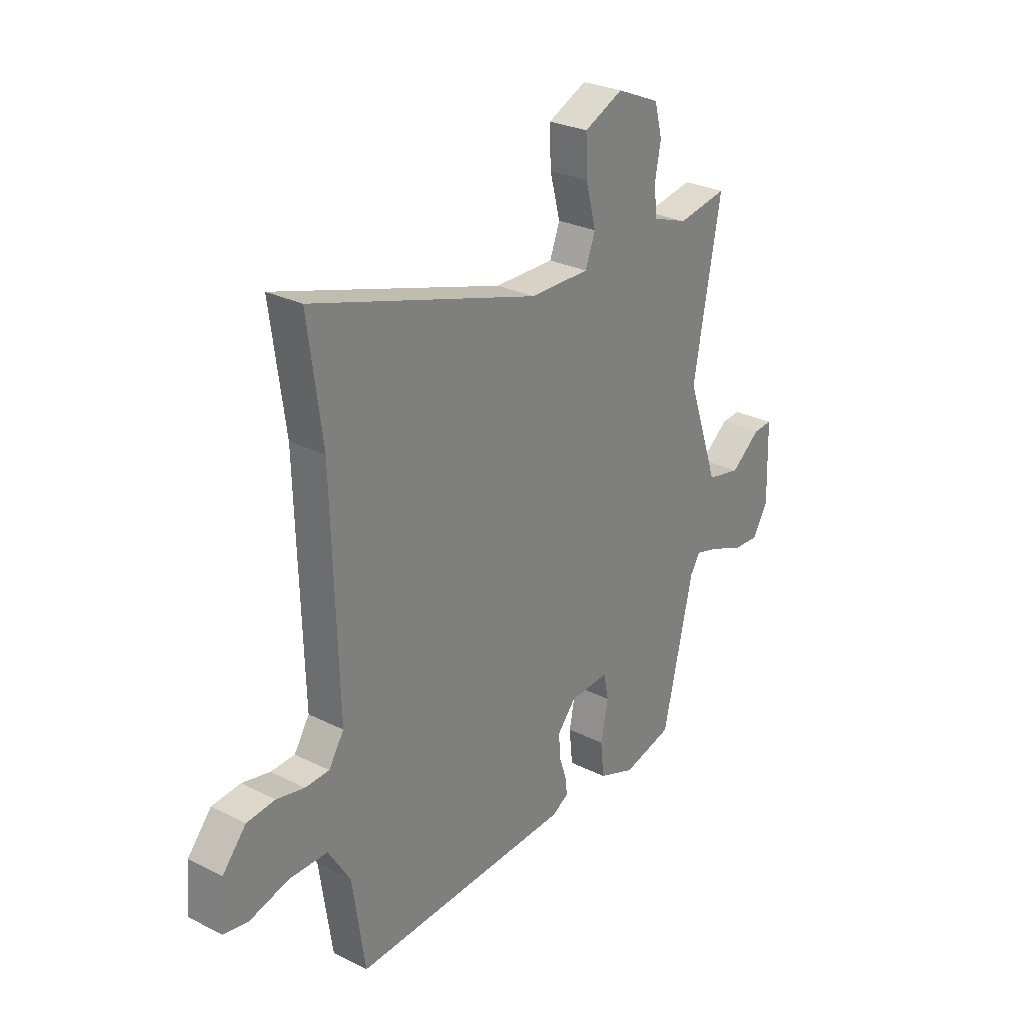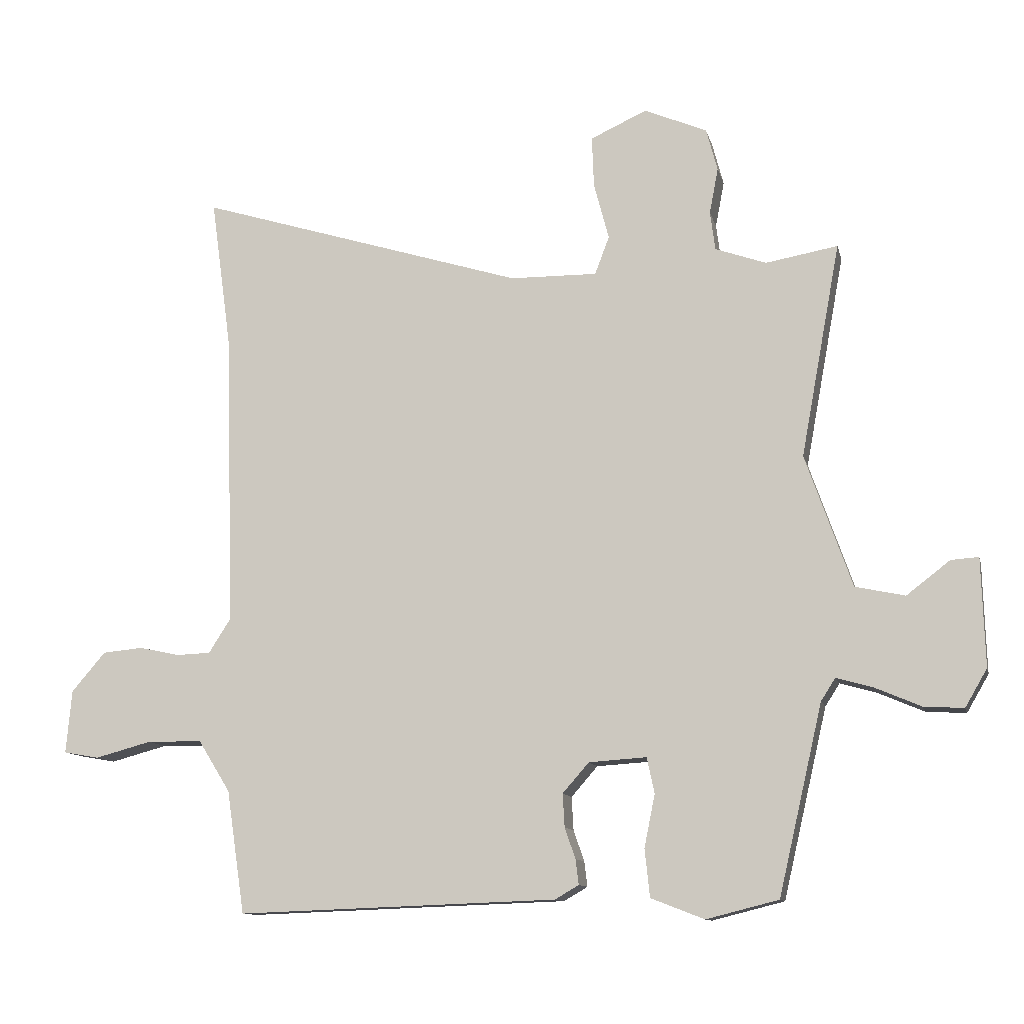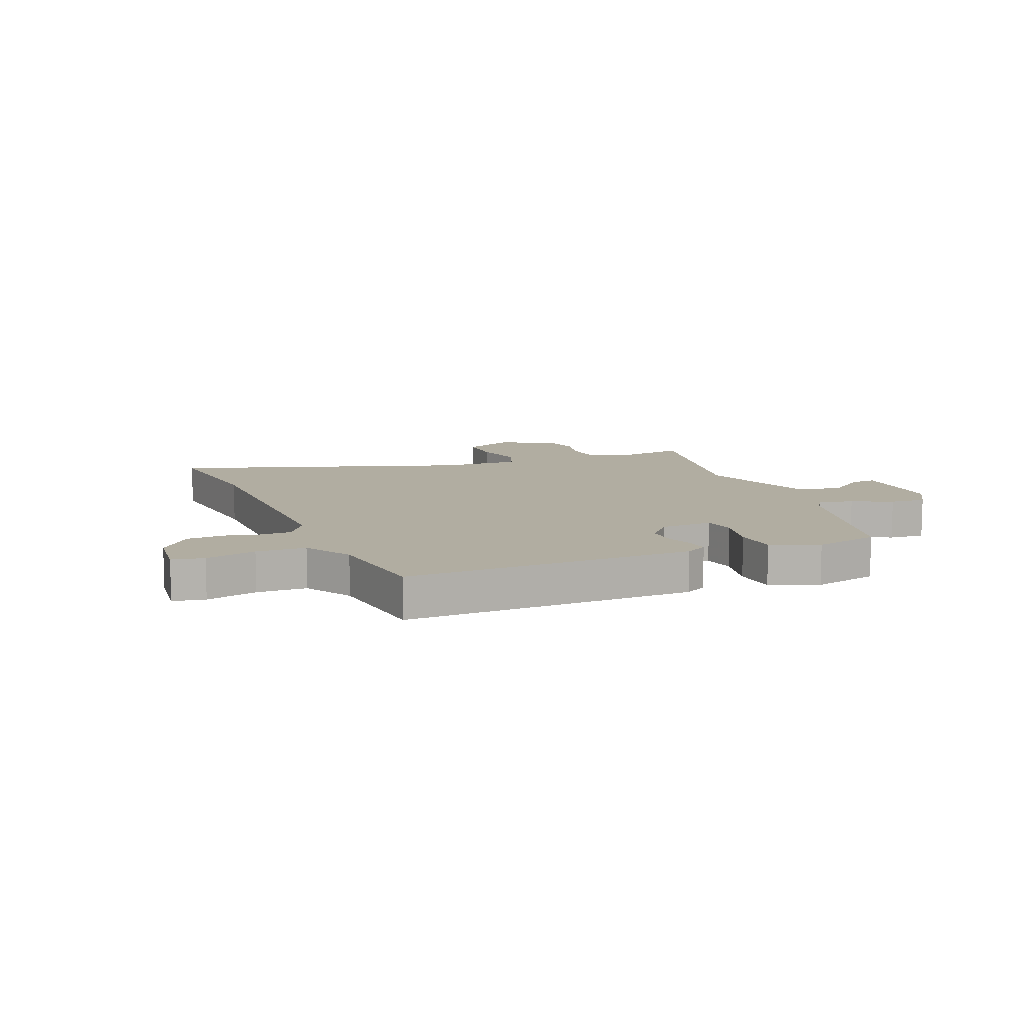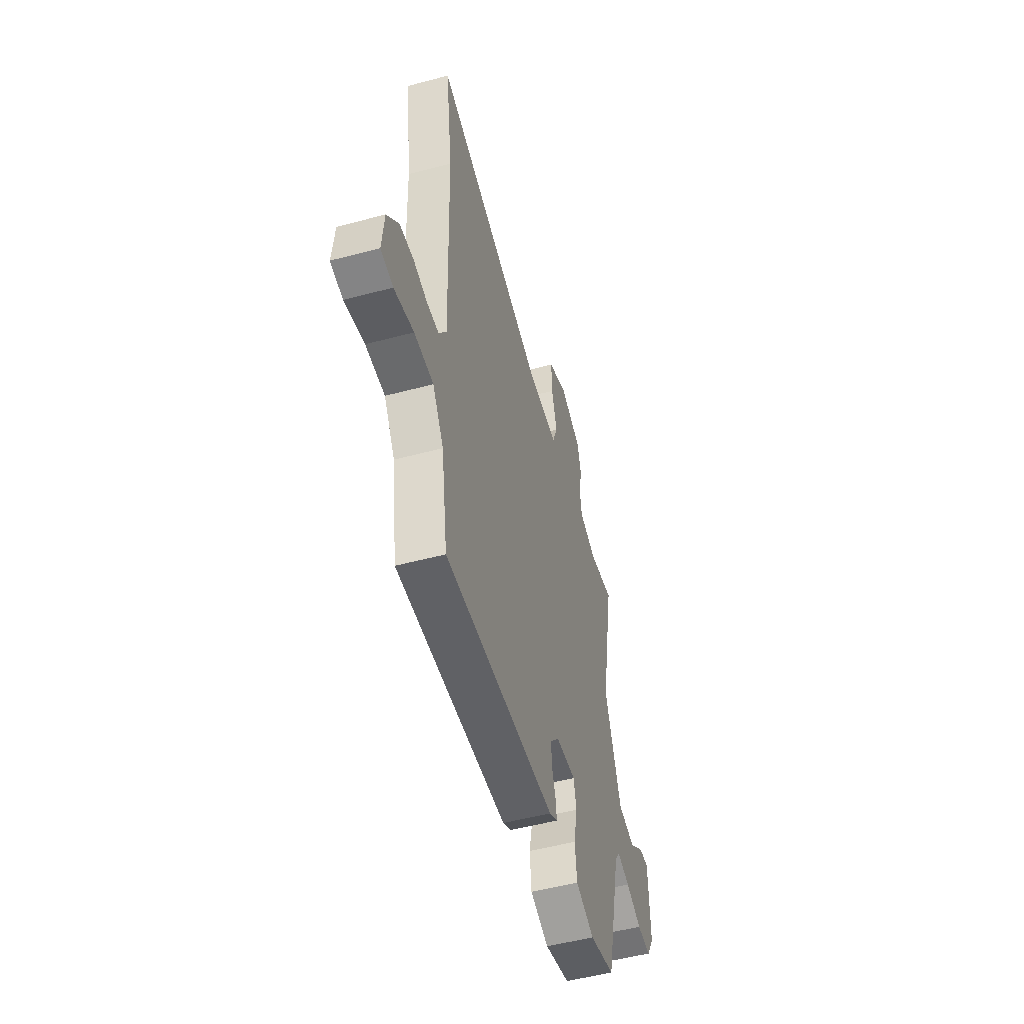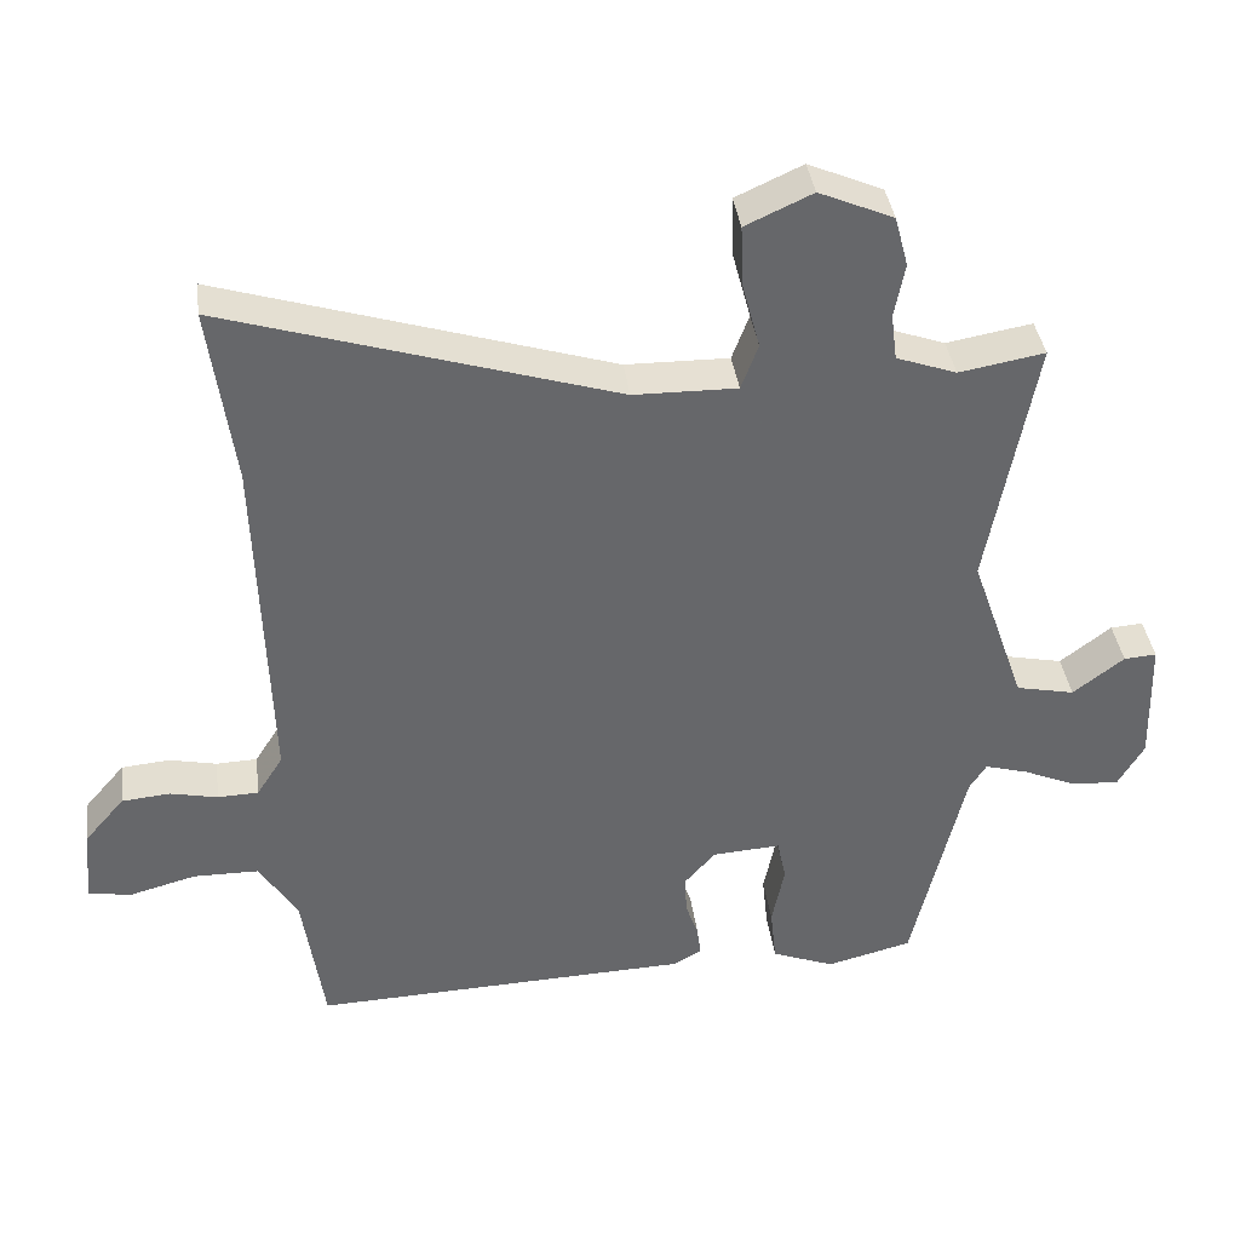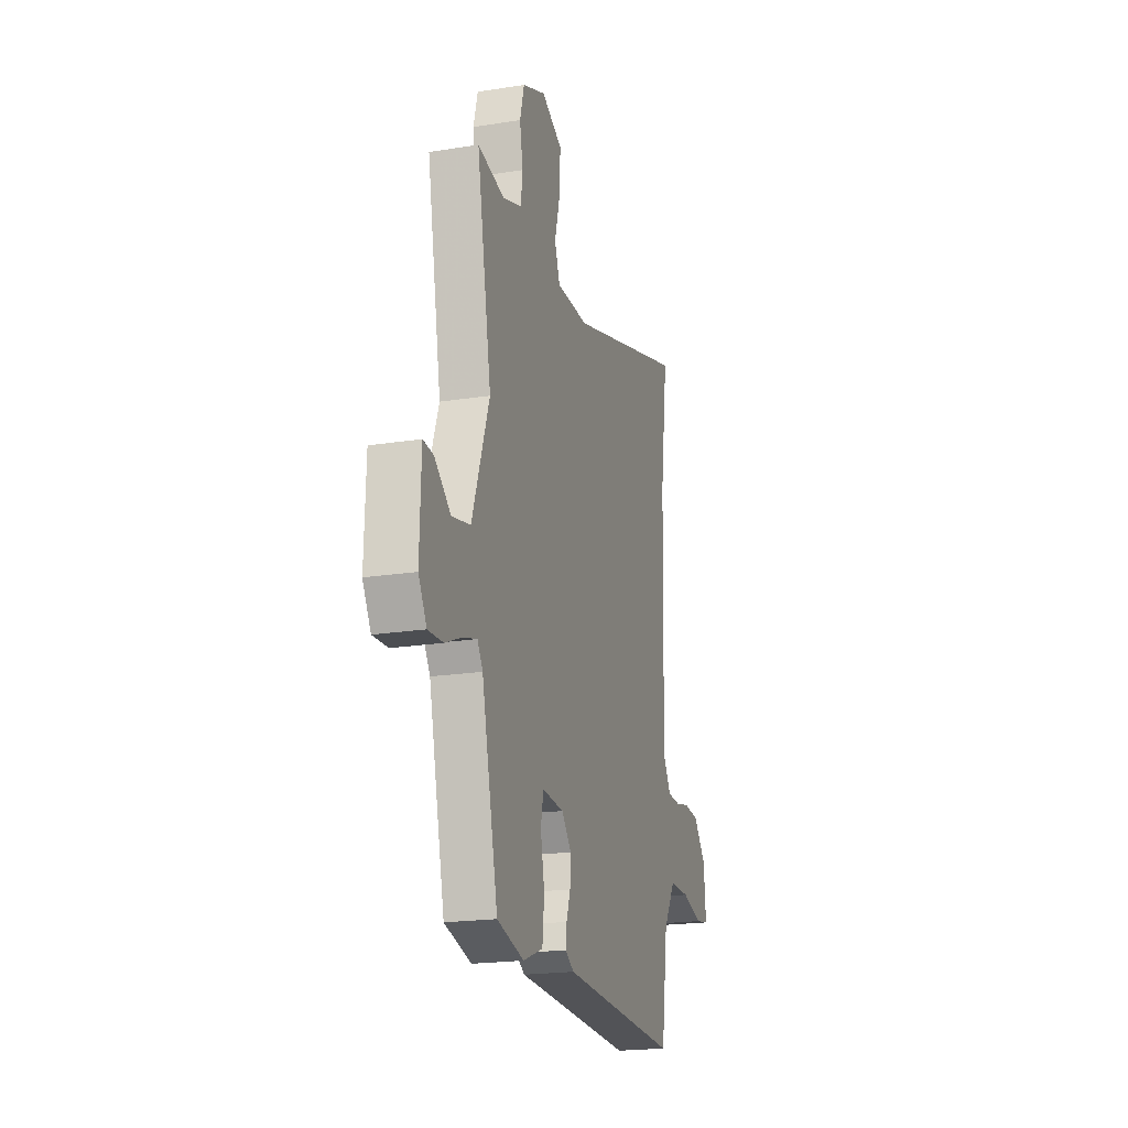
<metadata>
{"format":"obj","ext":"obj","renderer":"f3d","projection":"perspective","resolution":1024,"background":"white","views":[{"elev":27.8,"azim":127.3,"up":"+Z"},{"elev":-11.4,"azim":-167.0,"up":"+Z"},{"elev":10.4,"azim":158.8,"up":"+Y"},{"elev":-52.3,"azim":106.0,"up":"+Z"},{"elev":38.2,"azim":172.4,"up":"+Z"},{"elev":-20.5,"azim":-74.1,"up":"+Z"}]}
</metadata>
<code>
v -0.416 0.07 -0.494
v -0.486 0.07 -0.193
v -0.509 0.07 -0.157
v -0.568 0.07 -0.174
v -0.64 0.07 -0.205
v -0.704 0.07 -0.209
v -0.739 0.07 -0.149
v -0.734 0.07 0.023
v -0.69 0.07 0.02
v -0.621 0.07 -0.033
v -0.542 0.07 -0.016
v -0.468 0.07 0.195
v -0.531 0.07 0.536
v -0.416 0.07 0.516
v -0.335 0.07 0.545
v -0.327 0.07 0.607
v -0.341 0.07 0.68
v -0.323 0.07 0.748
v -0.223 0.07 0.791
v -0.133 0.07 0.75
v -0.136 0.07 0.668
v -0.16 0.07 0.578
v -0.137 0.07 0.517
v 0.002 0.07 0.519
v 0.525 0.07 0.681
v 0.492 0.07 0.439
v 0.478 0.07 -0.031
v 0.513 0.07 -0.086
v 0.568 0.07 -0.088
v 0.632 0.07 -0.074
v 0.697 0.07 -0.08
v 0.751 0.07 -0.143
v 0.76 0.07 -0.244
v 0.703 0.07 -0.254
v 0.613 0.07 -0.23
v 0.525 0.07 -0.231
v 0.474 0.07 -0.313
v 0.445 0.07 -0.509
v -0.066 0.07 -0.491
v -0.104 0.07 -0.469
v -0.099 0.07 -0.429
v -0.082 0.07 -0.38
v -0.079 0.07 -0.327
v -0.121 0.07 -0.279
v -0.213 0.07 -0.273
v -0.225 0.07 -0.33
v -0.208 0.07 -0.414
v -0.216 0.07 -0.49
v -0.301 0.07 -0.523
v -0.416 0 -0.494
v -0.486 0 -0.193
v -0.509 0 -0.157
v -0.568 0 -0.174
v -0.64 0 -0.205
v -0.704 0 -0.209
v -0.739 0 -0.149
v -0.734 0 0.023
v -0.69 0 0.02
v -0.621 0 -0.033
v -0.542 0 -0.016
v -0.468 0 0.195
v -0.531 0 0.536
v -0.416 0 0.516
v -0.335 0 0.545
v -0.327 0 0.607
v -0.341 0 0.68
v -0.323 0 0.748
v -0.223 0 0.791
v -0.133 0 0.75
v -0.136 0 0.668
v -0.16 0 0.578
v -0.137 0 0.517
v 0.002 0 0.519
v 0.525 0 0.681
v 0.492 0 0.439
v 0.478 0 -0.031
v 0.513 0 -0.086
v 0.568 0 -0.088
v 0.632 0 -0.074
v 0.697 0 -0.08
v 0.751 0 -0.143
v 0.76 0 -0.244
v 0.703 0 -0.254
v 0.613 0 -0.23
v 0.525 0 -0.231
v 0.474 0 -0.313
v 0.445 0 -0.509
v -0.066 0 -0.491
v -0.104 0 -0.469
v -0.099 0 -0.429
v -0.082 0 -0.38
v -0.079 0 -0.327
v -0.121 0 -0.279
v -0.213 0 -0.273
v -0.225 0 -0.33
v -0.208 0 -0.414
v -0.216 0 -0.49
v -0.301 0 -0.523
f 46 47 48 49
f 45 46 49 1
f 39 40 41 42
f 37 38 39 42
f 36 37 42 43
f 32 33 34 35
f 32 35 36
f 29 30 31 32
f 28 29 32 36
f 27 28 36 43
f 24 25 26
f 23 24 26 27
f 19 20 21 22
f 17 18 19 22
f 16 17 22 23
f 15 16 23 27
f 12 13 14
f 12 14 15 27
f 7 8 9 10
f 7 10 11
f 4 5 6 7
f 3 4 7 11
f 2 3 11 12
f 45 1 2 12
f 12 27 43 44
f 12 44 45
f 98 97 96 95
f 50 98 95 94
f 91 90 89 88
f 91 88 87 86
f 92 91 86 85
f 84 83 82 81
f 85 84 81
f 81 80 79 78
f 85 81 78 77
f 92 85 77 76
f 75 74 73
f 76 75 73 72
f 71 70 69 68
f 71 68 67 66
f 72 71 66 65
f 76 72 65 64
f 63 62 61
f 76 64 63 61
f 59 58 57 56
f 60 59 56
f 56 55 54 53
f 60 56 53 52
f 61 60 52 51
f 61 51 50 94
f 93 92 76 61
f 94 93 61
f 1 50 51 2
f 2 51 52 3
f 3 52 53 4
f 4 53 54 5
f 5 54 55 6
f 6 55 56 7
f 7 56 57 8
f 8 57 58 9
f 9 58 59 10
f 10 59 60 11
f 11 60 61 12
f 12 61 62 13
f 13 62 63 14
f 14 63 64 15
f 15 64 65 16
f 16 65 66 17
f 17 66 67 18
f 18 67 68 19
f 19 68 69 20
f 20 69 70 21
f 21 70 71 22
f 22 71 72 23
f 23 72 73 24
f 24 73 74 25
f 25 74 75 26
f 26 75 76 27
f 27 76 77 28
f 28 77 78 29
f 29 78 79 30
f 30 79 80 31
f 31 80 81 32
f 32 81 82 33
f 33 82 83 34
f 34 83 84 35
f 35 84 85 36
f 36 85 86 37
f 37 86 87 38
f 38 87 88 39
f 39 88 89 40
f 40 89 90 41
f 41 90 91 42
f 42 91 92 43
f 43 92 93 44
f 44 93 94 45
f 45 94 95 46
f 46 95 96 47
f 47 96 97 48
f 48 97 98 49
f 49 98 50 1

</code>
